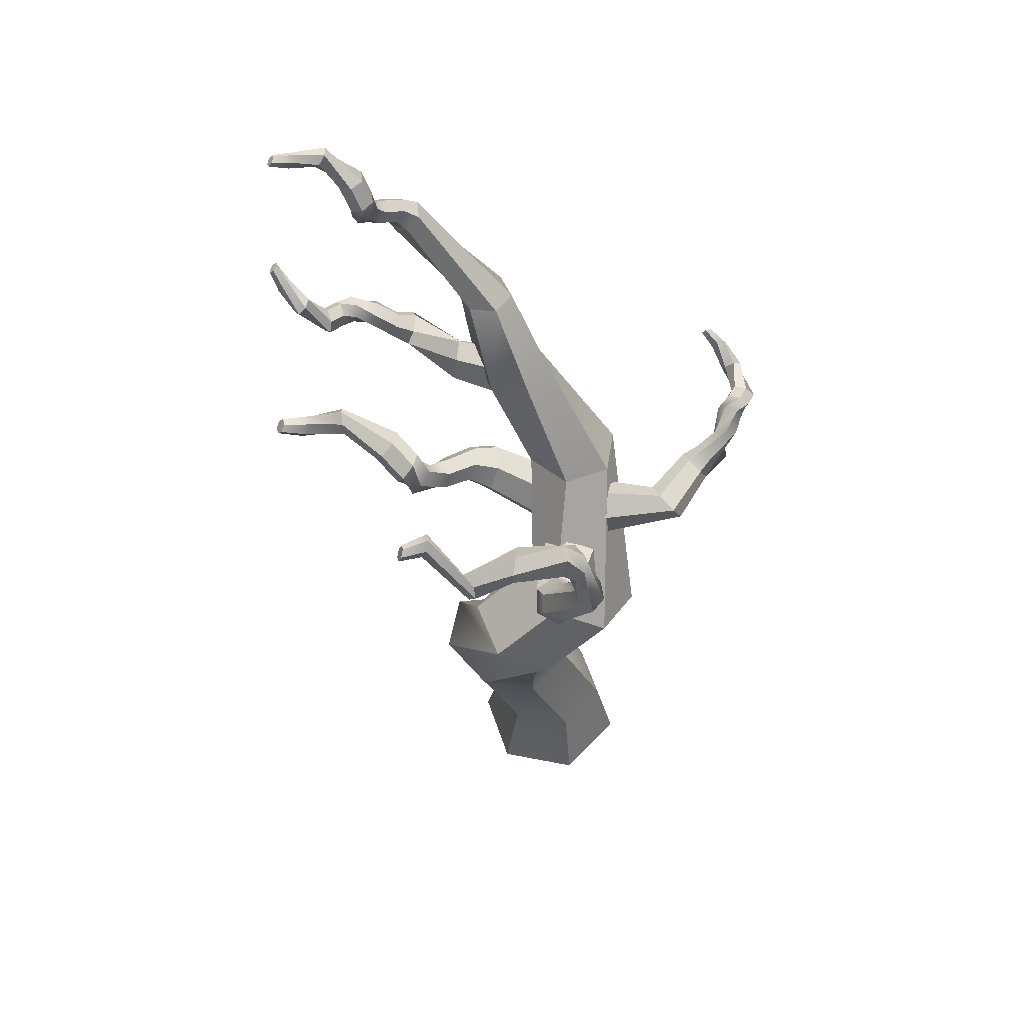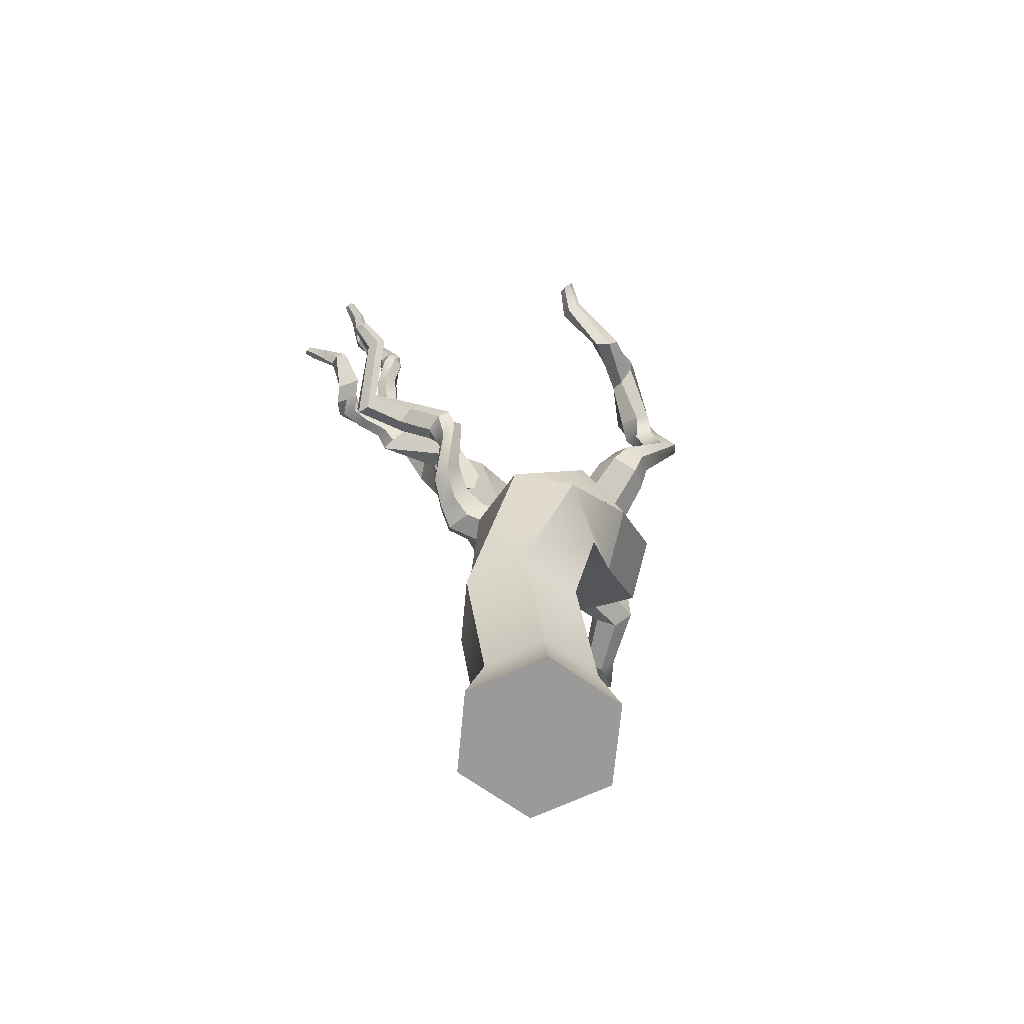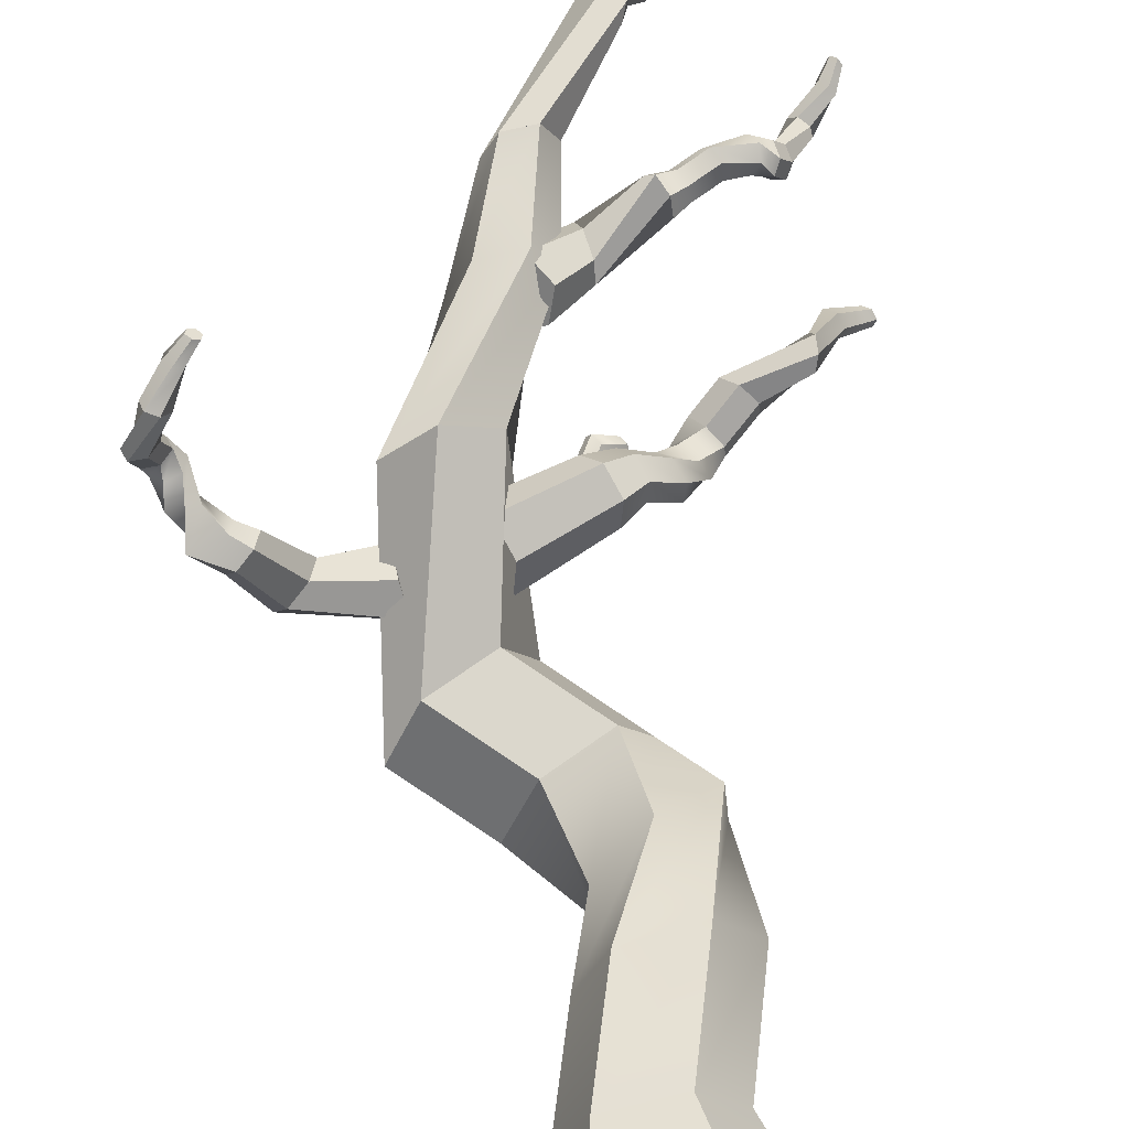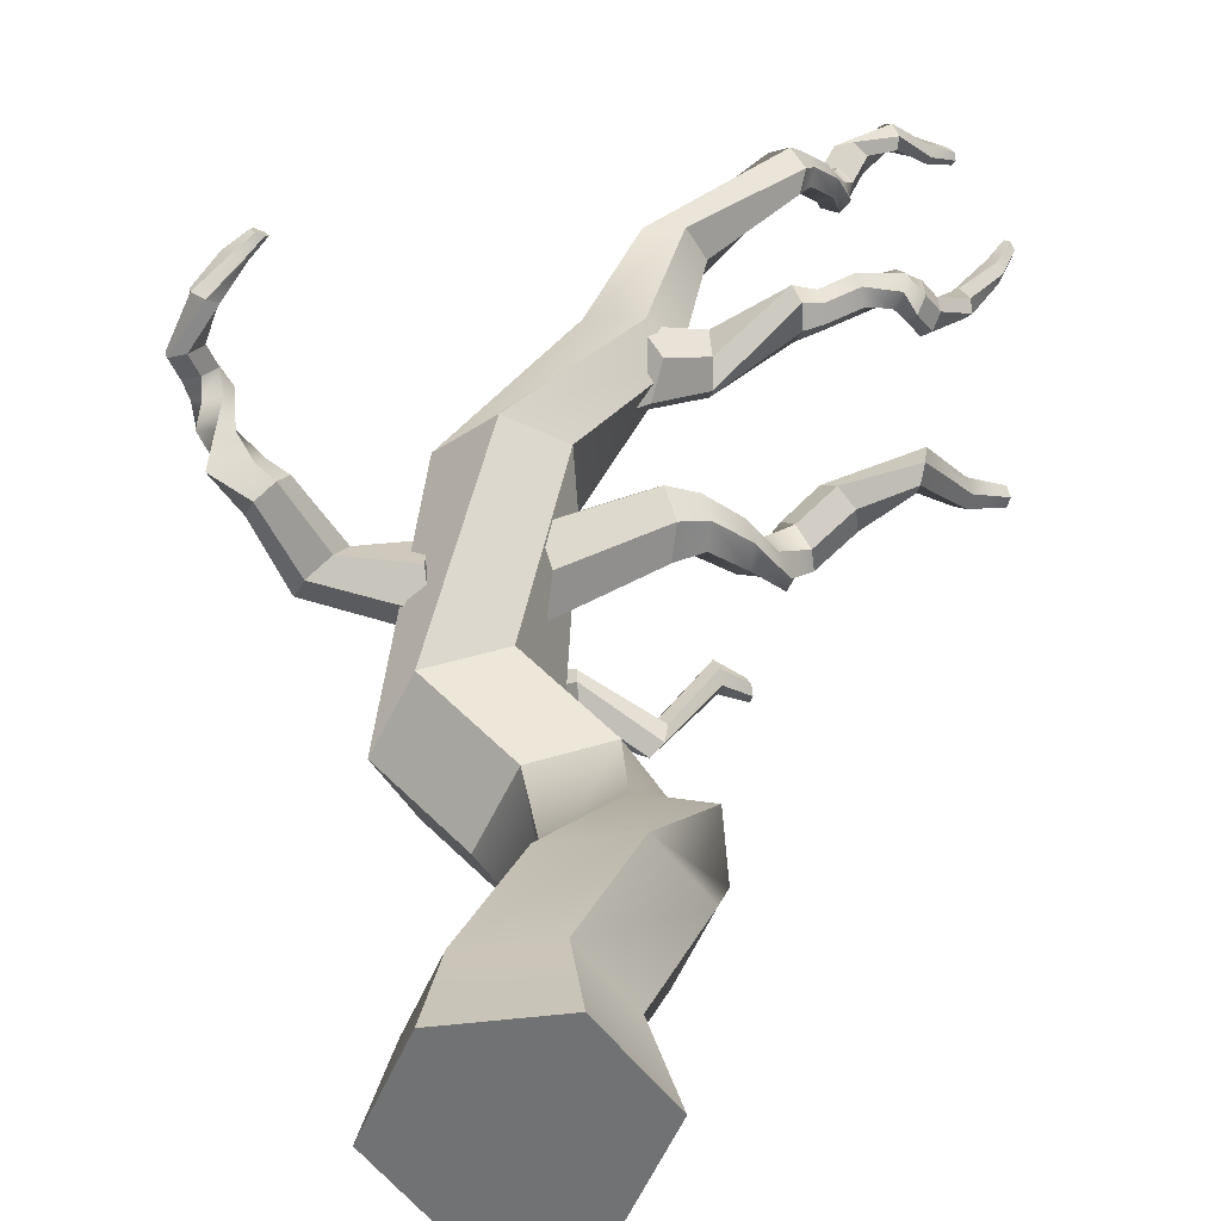
<metadata>
{"format":"obj","ext":"obj","renderer":"f3d","projection":"perspective","resolution":1024,"background":"white","views":[{"elev":54.4,"azim":-174.8,"up":"+Y"},{"elev":-69.5,"azim":137.9,"up":"+Y"},{"elev":60.4,"azim":-14.2,"up":"+Z"},{"elev":34.5,"azim":-0.4,"up":"+Z"}]}
</metadata>
<code>
g default
v 2.223 8.501 1.193
v 2.314 8.23 1.145
v 2.327 8.127 0.874
v 2.248 8.295 0.651
v 2.157 8.567 0.6991
v 2.144 8.669 0.9701
v 2.484 8.567 1.104
v 2.553 8.362 1.068
v 2.563 8.284 0.8632
v 2.503 8.412 0.6948
v 2.434 8.616 0.7311
v 2.425 8.694 0.9358
v 2.862 8.672 1.228
v 2.931 8.468 1.191
v 2.94 8.39 0.9868
v 2.881 8.517 0.8184
v 2.812 8.722 0.8547
v 2.802 8.799 1.059
v 3.362 8.554 1.303
v 3.34 8.373 1.181
v 3.235 8.383 0.9883
v 3.153 8.573 0.9177
v 3.174 8.754 1.04
v 3.279 8.745 1.232
v 3.571 8.434 1.111
v 3.49 8.355 0.923
v 3.385 8.488 0.7843
v 3.361 8.7 0.8333
v 3.442 8.78 1.021
v 3.547 8.646 1.16
v 3.743 8.525 0.8656
v 3.662 8.446 0.6779
v 3.556 8.579 0.5392
v 3.532 8.791 0.5882
v 3.613 8.87 0.7759
v 3.718 8.737 0.9146
v 4.119 8.991 0.5694
v 4.035 9.084 0.4517
v 3.923 9.205 0.5015
v 3.896 9.234 0.669
v 3.981 9.141 0.7867
v 4.092 9.02 0.7369
v 4.405 9.295 0.7503
v 4.313 9.395 0.7254
v 4.252 9.46 0.8306
v 4.283 9.426 0.9605
v 4.375 9.326 0.9853
v 4.436 9.26 0.8802
v 4.556 9.549 0.9248
v 4.492 9.619 0.9074
v 4.514 9.595 0.9986
v 4.449 9.665 0.9812
v 4.471 9.641 1.072
v 4.535 9.571 1.09
v 4.578 9.525 1.016
v 0.9213 -2.506 -0.0041
v 0.398 -2.506 -1.22
v -0.917 -2.506 -1.375
v -1.709 -2.506 -0.3139
v -1.185 -2.506 0.9023
v 0.1297 -2.506 1.057
v 0.5995 -1.253 -0.04201
v 0.2042 -1.253 -0.9606
v -0.7889 -1.253 -1.078
v -1.387 -1.253 -0.276
v -0.9915 -1.253 0.6426
v 0.00159 -1.253 0.7596
v 1.259 0.4779 -0.326
v 0.8641 0.4779 -1.245
v -0.129 0.4779 -1.362
v -0.7269 0.4779 -0.5599
v -0.3316 0.4779 0.3586
v 0.6615 0.4779 0.4756
v 1.447 2.415 -1.676
v 0.7025 2.094 -2.261
v -0.1351 1.732 -1.852
v -0.2281 1.692 -0.8568
v 0.5165 2.014 -0.2716
v 1.354 2.375 -0.6813
v 0.4588 3.204 -2.294
v -0.4594 2.808 -2.294
v -0.9185 2.61 -1.428
v -0.4594 2.808 -0.562
v 0.4588 3.204 -0.562
v 0.9179 3.402 -1.428
v -0.3937 -2.506 -0.159
v -0.5231 4.168 -1.92
v -1.441 3.772 -1.92
v -1.9 3.574 -1.054
v -1.441 3.772 -0.1879
v -0.5231 4.168 -0.1879
v -0.06397 4.366 -1.054
v -0.5847 6.065 -0.3886
v -1.288 6.065 -0.03985
v -1.337 6.065 0.7434
v -0.6838 6.065 1.178
v 0.01929 6.065 0.8292
v 0.06883 6.065 0.04596
v 0.1327 7.964 0.02708
v -0.1898 7.964 0.5676
v 0.117 7.964 1.117
v 0.7464 7.964 1.126
v 1.069 7.964 0.5857
v 0.762 7.964 0.03612
v 0.7378 9.261 0.6675
v 0.5114 9.261 1.047
v 0.9533 9.261 1.053
v 0.7269 9.261 1.433
v 1.169 9.261 1.439
v 1.395 9.261 1.06
v 1.18 9.261 0.6738
v 1.416 7.94 0.6912
v 1.422 7.866 0.3362
v 1.397 8.135 0.09452
v 1.368 8.478 0.2079
v 1.362 8.552 0.5629
v 1.386 8.283 0.8045
v 0.9178 7.611 0.8727
v 0.7924 7.407 0.4707
v 0.5602 7.783 0.6243
v 0.4349 7.579 0.2224
v 0.2027 7.955 0.3759
v 0.3281 8.159 0.7779
v 0.6856 7.988 1.026
v 2.408 10.58 1.109
v 2.185 10.71 0.9768
v 2.023 10.9 1.122
v 2.083 10.96 1.399
v 2.306 10.83 1.531
v 2.469 10.64 1.386
v 2.535 10.83 1.064
v 2.367 10.93 0.9637
v 2.244 11.07 1.073
v 2.29 11.12 1.283
v 2.458 11.02 1.382
v 2.581 10.88 1.273
v 2.798 11.03 0.8194
v 2.63 11.13 0.7196
v 2.507 11.27 0.8291
v 2.552 11.32 1.039
v 2.721 11.22 1.138
v 2.843 11.08 1.029
v 2.891 11.38 0.4478
v 2.688 11.46 0.4689
v 2.606 11.5 0.6682
v 2.727 11.46 0.8465
v 2.93 11.38 0.8255
v 3.012 11.34 0.6261
v 2.805 11.68 0.4234
v 2.654 11.74 0.568
v 2.697 11.73 0.7828
v 2.891 11.66 0.8529
v 3.042 11.6 0.7083
v 3 11.6 0.4935
v 2.976 12.02 0.55
v 2.818 12.06 0.6946
v 2.862 12.06 0.9094
v 3.063 12.01 0.9795
v 3.222 11.97 0.8349
v 3.178 11.97 0.6201
v 3.389 12.5 0.7689
v 3.409 12.5 0.9397
v 3.507 12.38 1.016
v 3.584 12.26 0.9208
v 3.564 12.26 0.75
v 3.466 12.38 0.674
v 3.799 12.62 0.6183
v 3.856 12.56 0.7287
v 3.937 12.45 0.7133
v 3.959 12.4 0.5874
v 3.902 12.46 0.477
v 3.822 12.57 0.4924
v 4.128 12.64 0.5223
v 4.169 12.6 0.5998
v 4.185 12.56 0.5115
v 4.225 12.52 0.589
v 4.241 12.48 0.5007
v 4.201 12.53 0.4231
v 4.144 12.6 0.434
g pasted__pCylinder7
f 1 2 8 7
f 2 3 9 8
f 3 4 10 9
f 4 5 11 10
f 5 6 12 11
f 6 1 7 12
f 7 8 14 13
f 8 9 15 14
f 9 10 16 15
f 10 11 17 16
f 11 12 18 17
f 12 7 13 18
f 13 14 20 19
f 14 15 21 20
f 15 16 22 21
f 16 17 23 22
f 17 18 24 23
f 18 13 19 24
f 19 20 26 25
f 20 21 27 26
f 21 22 28 27
f 22 23 29 28
f 23 24 30 29
f 24 19 25 30
f 119 118 120
f 121 119 120
f 122 121 120
f 123 122 120
f 124 123 120
f 118 124 120
f 49 50 51
f 50 52 51
f 52 53 51
f 53 54 51
f 54 55 51
f 55 49 51
f 25 26 32 31
f 26 27 33 32
f 27 28 34 33
f 28 29 35 34
f 29 30 36 35
f 30 25 31 36
f 31 32 38 37
f 32 33 39 38
f 33 34 40 39
f 34 35 41 40
f 35 36 42 41
f 36 31 37 42
f 37 38 44 43
f 38 39 45 44
f 39 40 46 45
f 40 41 47 46
f 41 42 48 47
f 42 37 43 48
f 43 44 50 49
f 44 45 52 50
f 45 46 53 52
f 46 47 54 53
f 47 48 55 54
f 48 43 49 55
f 56 57 63 62
f 57 58 64 63
f 58 59 65 64
f 59 60 66 65
f 60 61 67 66
f 61 56 62 67
f 62 63 69 68
f 63 64 70 69
f 64 65 71 70
f 65 66 72 71
f 66 67 73 72
f 67 62 68 73
f 68 69 75 74
f 69 70 76 75
f 70 71 77 76
f 71 72 78 77
f 72 73 79 78
f 73 68 74 79
f 74 75 81 80
f 75 76 82 81
f 76 77 83 82
f 77 78 84 83
f 78 79 85 84
f 79 74 80 85
f 57 56 86
f 58 57 86
f 59 58 86
f 60 59 86
f 61 60 86
f 56 61 86
f 105 106 107
f 106 108 107
f 108 109 107
f 109 110 107
f 110 111 107
f 111 105 107
f 80 81 88 87
f 81 82 89 88
f 82 83 90 89
f 83 84 91 90
f 84 85 92 91
f 85 80 87 92
f 87 88 94 93
f 88 89 95 94
f 89 90 96 95
f 90 91 97 96
f 91 92 98 97
f 92 87 93 98
f 93 94 100 99
f 94 95 101 100
f 95 96 102 101
f 96 97 103 102
f 97 98 104 103
f 98 93 99 104
f 99 100 106 105
f 100 101 108 106
f 101 102 109 108
f 102 103 110 109
f 103 104 111 110
f 104 99 105 111
f 2 1 112 113
f 3 2 113 114
f 4 3 114 115
f 5 4 115 116
f 6 5 116 117
f 1 6 117 112
f 113 112 118 119
f 114 113 119 121
f 115 114 121 122
f 116 115 122 123
f 117 116 123 124
f 112 117 124 118
f 125 126 132 131
f 126 127 133 132
f 127 128 134 133
f 128 129 135 134
f 129 130 136 135
f 130 125 131 136
f 131 132 138 137
f 132 133 139 138
f 133 134 140 139
f 134 135 141 140
f 135 136 142 141
f 136 131 137 142
f 137 138 144 143
f 138 139 145 144
f 139 140 146 145
f 140 141 147 146
f 141 142 148 147
f 142 137 143 148
f 143 144 150 149
f 144 145 151 150
f 145 146 152 151
f 146 147 153 152
f 147 148 154 153
f 148 143 149 154
f 173 174 175
f 174 176 175
f 176 177 175
f 177 178 175
f 178 179 175
f 179 173 175
f 149 150 156 155
f 150 151 157 156
f 151 152 158 157
f 152 153 159 158
f 153 154 160 159
f 154 149 155 160
f 155 156 162 161
f 156 157 163 162
f 157 158 164 163
f 158 159 165 164
f 159 160 166 165
f 160 155 161 166
f 161 162 168 167
f 162 163 169 168
f 163 164 170 169
f 164 165 171 170
f 165 166 172 171
f 166 161 167 172
f 167 168 174 173
f 168 169 176 174
f 169 170 177 176
f 170 171 178 177
f 171 172 179 178
f 172 167 173 179
f 126 125 110 111
f 127 126 111 105
f 128 127 105 106
f 129 128 106 108
f 130 129 108 109
f 125 130 109 110
g default
v -2.643 5.482 0.8712
v -2.746 5.613 0.6328
v -2.962 5.491 0.4824
v -3.076 5.239 0.5705
v -2.974 5.109 0.8089
v -2.758 5.231 0.9592
v -2.879 5.589 0.9873
v -2.956 5.688 0.8072
v -3.12 5.596 0.6937
v -3.206 5.406 0.7602
v -3.427 5.3 1.019
v -2.966 5.399 1.054
v -3.172 5.9 1.106
v -3.367 5.99 1.061
v -3.551 5.889 1.124
v -3.54 5.698 1.232
v -3.345 5.609 1.278
v -3.161 5.71 1.214
v -3.318 6.334 1.352
v -3.527 6.297 1.298
v -3.614 6.097 1.324
v -3.491 5.934 1.403
v -3.281 5.971 1.457
v -3.195 6.171 1.431
v -3.567 6.394 1.525
v -3.724 6.241 1.517
v -3.682 6.036 1.582
v -3.482 5.984 1.656
v -3.325 6.136 1.664
v -3.367 6.341 1.599
v -3.675 6.326 1.81
v -3.832 6.173 1.802
v -3.79 5.969 1.868
v -3.59 5.916 1.941
v -3.433 6.069 1.95
v -3.475 6.273 1.884
v -3.56 6.249 2.464
v -3.54 6.085 2.512
v -3.394 6.002 2.477
v -3.268 6.082 2.393
v -3.287 6.246 2.344
v -3.433 6.33 2.38
v -3.271 6.469 2.738
v -3.19 6.358 2.74
v -3.065 6.363 2.683
v -3.021 6.479 2.623
v -3.102 6.59 2.621
v -3.227 6.585 2.678
v -2.999 6.607 2.896
v -2.942 6.528 2.897
v -2.911 6.61 2.856
v -2.854 6.532 2.857
v -2.823 6.614 2.815
v -2.88 6.692 2.814
v -2.968 6.688 2.854
v -2.117 5.513 0.03932
v -2.244 5.675 -0.2586
v -2.515 5.524 -0.4464
v -2.658 5.209 -0.3364
v -2.53 5.046 -0.03851
v -2.26 5.198 0.1494
v -1.358 5.432 0.166
v -1.281 5.635 -0.2487
v -1.307 5.169 -0.2176
v -1.231 5.372 -0.6323
v -1.256 4.905 -0.6013
v -1.333 4.702 -0.1866
v -1.384 4.966 0.197
g pasted__pCylinder8 group
f 180 181 187 186
f 181 182 188 187
f 182 183 189 188
f 183 184 190 189
f 184 185 191 190
f 185 180 186 191
f 186 187 193 192
f 187 188 194 193
f 188 189 195 194
f 189 190 196 195
f 190 191 197 196
f 191 186 192 197
f 192 193 199 198
f 193 194 200 199
f 194 195 201 200
f 195 196 202 201
f 196 197 203 202
f 197 192 198 203
f 198 199 205 204
f 199 200 206 205
f 200 201 207 206
f 201 202 208 207
f 202 203 209 208
f 203 198 204 209
f 242 241 243
f 244 242 243
f 245 244 243
f 246 245 243
f 247 246 243
f 241 247 243
f 228 229 230
f 229 231 230
f 231 232 230
f 232 233 230
f 233 234 230
f 234 228 230
f 204 205 211 210
f 205 206 212 211
f 206 207 213 212
f 207 208 214 213
f 208 209 215 214
f 209 204 210 215
f 210 211 217 216
f 211 212 218 217
f 212 213 219 218
f 213 214 220 219
f 214 215 221 220
f 215 210 216 221
f 216 217 223 222
f 217 218 224 223
f 218 219 225 224
f 219 220 226 225
f 220 221 227 226
f 221 216 222 227
f 222 223 229 228
f 223 224 231 229
f 224 225 232 231
f 225 226 233 232
f 226 227 234 233
f 227 222 228 234
f 181 180 235 236
f 182 181 236 237
f 183 182 237 238
f 184 183 238 239
f 185 184 239 240
f 180 185 240 235
f 236 235 241 242
f 237 236 242 244
f 238 237 244 245
f 239 238 245 246
f 240 239 246 247
f 235 240 247 241
g default
v -0.9959 4.929 -2.339
v -0.9521 5.214 -2.019
v -0.5614 5.357 -1.911
v -0.2145 5.216 -2.123
v -0.2583 4.932 -2.442
v -0.649 4.788 -2.55
v -0.9387 5.269 -2.579
v -0.9057 5.484 -2.337
v -0.6106 5.593 -2.256
v -0.3486 5.486 -2.416
v -0.3816 5.271 -2.657
v -0.6767 5.163 -2.738
v -1.407 6.339 -2.958
v -1.327 6.426 -2.685
v -1.078 6.318 -2.561
v -0.9089 6.123 -2.711
v -0.9891 6.036 -2.985
v -1.238 6.144 -3.108
v -1.036 7.138 -2.657
v -0.8642 7.072 -2.422
v -0.7154 6.814 -2.414
v -0.7388 6.621 -2.64
v -0.9109 6.687 -2.875
v -1.06 6.945 -2.883
v -0.6426 7.267 -2.589
v -0.4606 7.061 -2.473
v -0.406 6.809 -2.622
v -0.5334 6.762 -2.888
v -0.7154 6.968 -3.004
v -0.77 7.22 -2.855
v 0.05622 7.771 -3.232
v 0.03778 7.669 -2.952
v 0.04062 7.375 -2.9
v 0.06191 7.184 -3.127
v 0.08036 7.285 -3.407
v 0.07751 7.579 -3.46
v 0.8669 7.367 -3.411
v 0.9898 7.189 -3.32
v 0.9538 6.971 -3.396
v 0.7948 6.93 -3.563
v 0.672 7.107 -3.654
v 0.708 7.326 -3.578
v 1.487 8.206 -3.21
v 1.56 8.033 -3.2
v 1.583 7.932 -3.356
v 1.535 8.004 -3.522
v 1.463 8.176 -3.533
v 1.439 8.278 -3.377
v 1.852 8.264 -3.498
v 1.902 8.142 -3.49
v 1.868 8.192 -3.607
v 1.919 8.071 -3.6
v 1.885 8.121 -3.717
v 1.834 8.243 -3.724
v 1.818 8.314 -3.615
v -1.258 4.532 -1.116
v -1.204 4.888 -0.7164
v -0.7154 5.067 -0.5814
v -0.2819 4.891 -0.8457
v -0.3367 4.536 -1.245
v -0.8249 4.356 -1.38
g group polySurface3 pasted__pCylinder6
f 248 249 255 254
f 249 250 256 255
f 250 251 257 256
f 251 252 258 257
f 252 253 259 258
f 253 248 254 259
f 254 255 261 260
f 255 256 262 261
f 256 257 263 262
f 257 258 264 263
f 258 259 265 264
f 259 254 260 265
f 260 261 267 266
f 261 262 268 267
f 262 263 269 268
f 263 264 270 269
f 264 265 271 270
f 265 260 266 271
f 266 267 273 272
f 267 268 274 273
f 268 269 275 274
f 269 270 276 275
f 270 271 277 276
f 271 266 272 277
f 296 297 298
f 297 299 298
f 299 300 298
f 300 301 298
f 301 302 298
f 302 296 298
f 272 273 279 278
f 273 274 280 279
f 274 275 281 280
f 275 276 282 281
f 276 277 283 282
f 277 272 278 283
f 278 279 285 284
f 279 280 286 285
f 280 281 287 286
f 281 282 288 287
f 282 283 289 288
f 283 278 284 289
f 284 285 291 290
f 285 286 292 291
f 286 287 293 292
f 287 288 294 293
f 288 289 295 294
f 289 284 290 295
f 290 291 297 296
f 291 292 299 297
f 292 293 300 299
f 293 294 301 300
f 294 295 302 301
f 295 290 296 302
f 249 248 303 304
f 250 249 304 305
f 251 250 305 306
f 252 251 306 307
f 253 252 307 308
f 248 253 308 303
g default
v 0.9511 5.024 0.1545
v 0.7804 5.326 -0.09921
v 0.6609 5.704 0.06736
v 0.712 5.78 0.4876
v 0.8826 5.478 0.7413
v 1.002 5.1 0.5747
v 1.294 5.266 0.1232
v 1.165 5.494 -0.06844
v 1.074 5.78 0.05737
v 1.113 5.837 0.3748
v 1.242 5.608 0.5664
v 1.332 5.323 0.4406
v 1.709 5.329 -0.1445
v 1.591 5.539 -0.3205
v 1.508 5.801 -0.2049
v 1.543 5.853 0.08653
v 1.662 5.644 0.2625
v 1.744 5.382 0.1469
v 2.104 5.895 -0.7691
v 1.945 6.147 -0.7722
v 1.821 6.249 -0.5205
v 1.856 6.098 -0.2658
v 2.014 5.845 -0.2627
v 2.138 5.744 -0.5144
v 2.253 6.287 -0.7508
v 2.094 6.475 -0.5822
v 2.059 6.421 -0.291
v 2.183 6.178 -0.1684
v 2.342 5.991 -0.337
v 2.377 6.045 -0.6282
v 2.659 6.512 -0.4588
v 2.478 6.684 -0.2965
v 2.448 6.635 -0.003881
v 2.599 6.414 0.1265
v 2.78 6.241 -0.03577
v 2.81 6.29 -0.3284
v 3.416 6.705 0.03274
v 3.46 6.789 0.2467
v 3.475 6.643 0.4289
v 3.446 6.413 0.3971
v 3.402 6.329 0.1831
v 3.386 6.475 0.000927
v 3.8 7.468 -0.6
v 3.852 7.463 -0.4195
v 3.963 7.325 -0.3573
v 4.023 7.193 -0.4756
v 3.972 7.197 -0.6561
v 3.86 7.335 -0.7183
v 4.264 7.47 -0.6575
v 4.3 7.467 -0.5308
v 4.343 7.373 -0.6139
v 4.379 7.37 -0.4871
v 4.421 7.277 -0.5702
v 4.385 7.28 -0.6969
v 4.306 7.377 -0.7406
v -0.2356 4.803 -0.3605
v -0.4489 5.181 -0.6775
v -0.5983 5.653 -0.4693
v -0.5344 5.748 0.05581
v -0.3212 5.37 0.3728
v -0.1718 4.897 0.1646
g group pasted__pCylinder6 polySurface4
f 309 310 316 315
f 310 311 317 316
f 311 312 318 317
f 312 313 319 318
f 313 314 320 319
f 314 309 315 320
f 315 316 322 321
f 316 317 323 322
f 317 318 324 323
f 318 319 325 324
f 319 320 326 325
f 320 315 321 326
f 321 322 328 327
f 322 323 329 328
f 323 324 330 329
f 324 325 331 330
f 325 326 332 331
f 326 321 327 332
f 327 328 334 333
f 328 329 335 334
f 329 330 336 335
f 330 331 337 336
f 331 332 338 337
f 332 327 333 338
f 357 358 359
f 358 360 359
f 360 361 359
f 361 362 359
f 362 363 359
f 363 357 359
f 333 334 340 339
f 334 335 341 340
f 335 336 342 341
f 336 337 343 342
f 337 338 344 343
f 338 333 339 344
f 339 340 346 345
f 340 341 347 346
f 341 342 348 347
f 342 343 349 348
f 343 344 350 349
f 344 339 345 350
f 345 346 352 351
f 346 347 353 352
f 347 348 354 353
f 348 349 355 354
f 349 350 356 355
f 350 345 351 356
f 351 352 358 357
f 352 353 360 358
f 353 354 361 360
f 354 355 362 361
f 355 356 363 362
f 356 351 357 363
f 310 309 364 365
f 311 310 365 366
f 312 311 366 367
f 313 312 367 368
f 314 313 368 369
f 309 314 369 364

</code>
